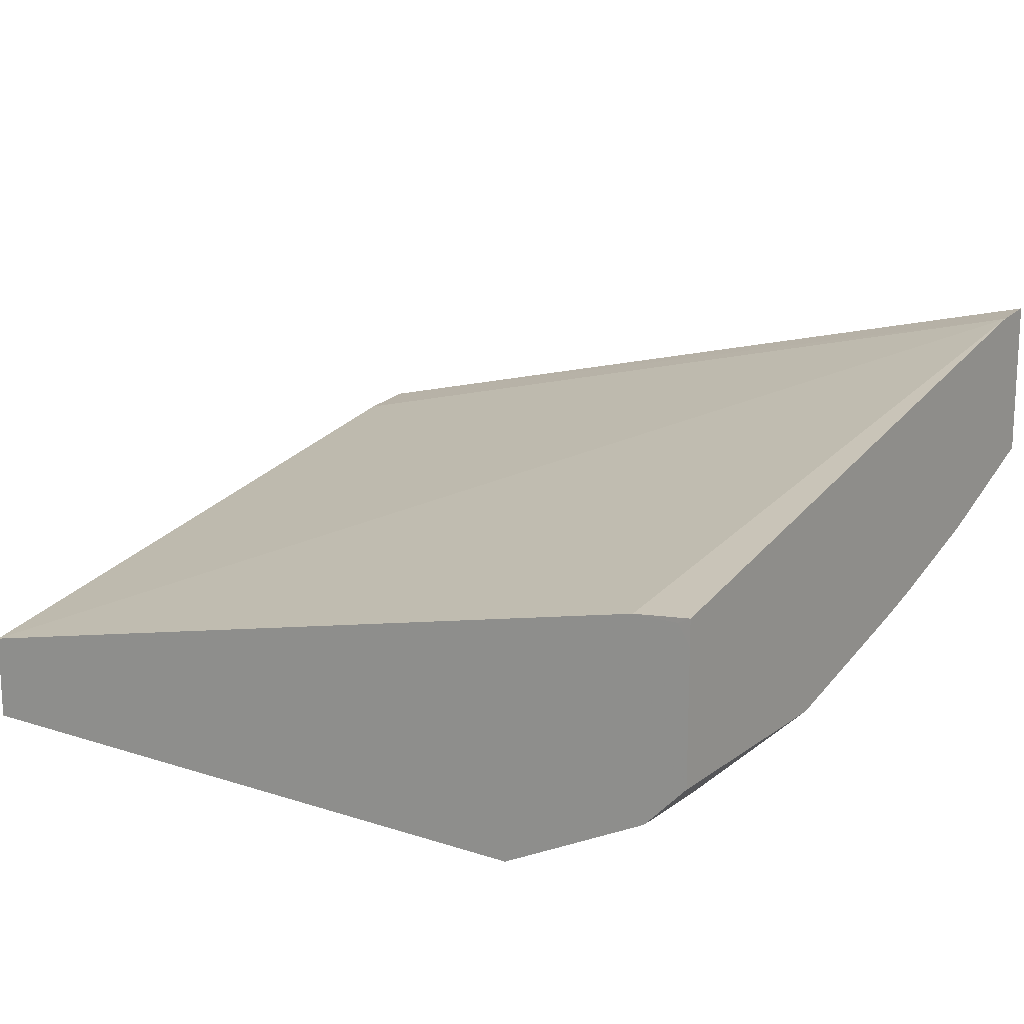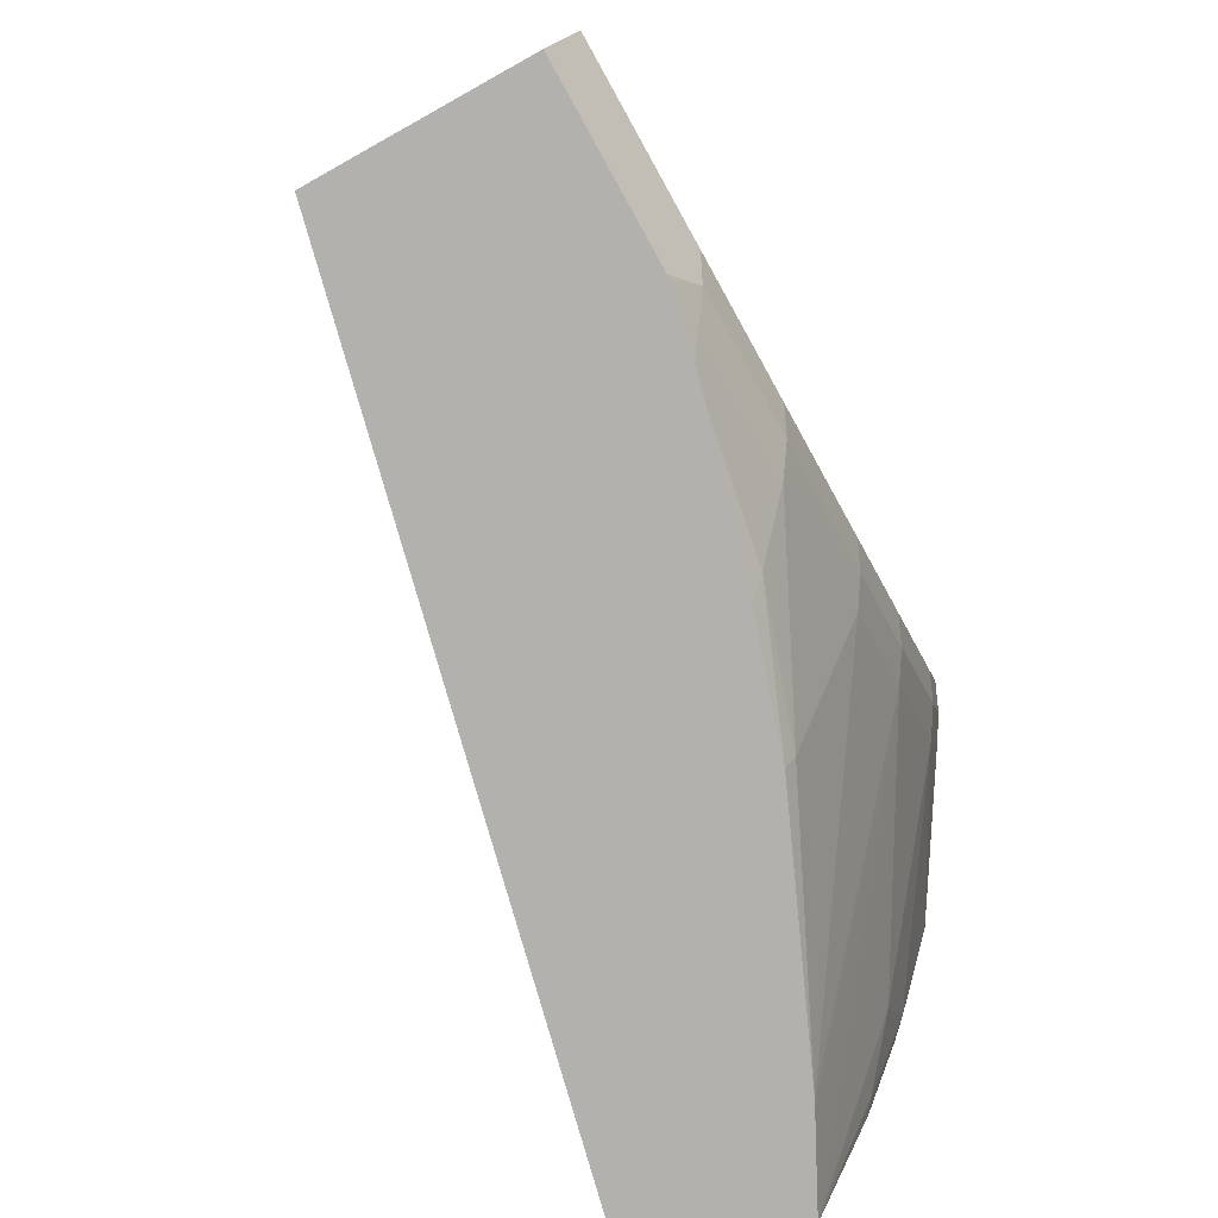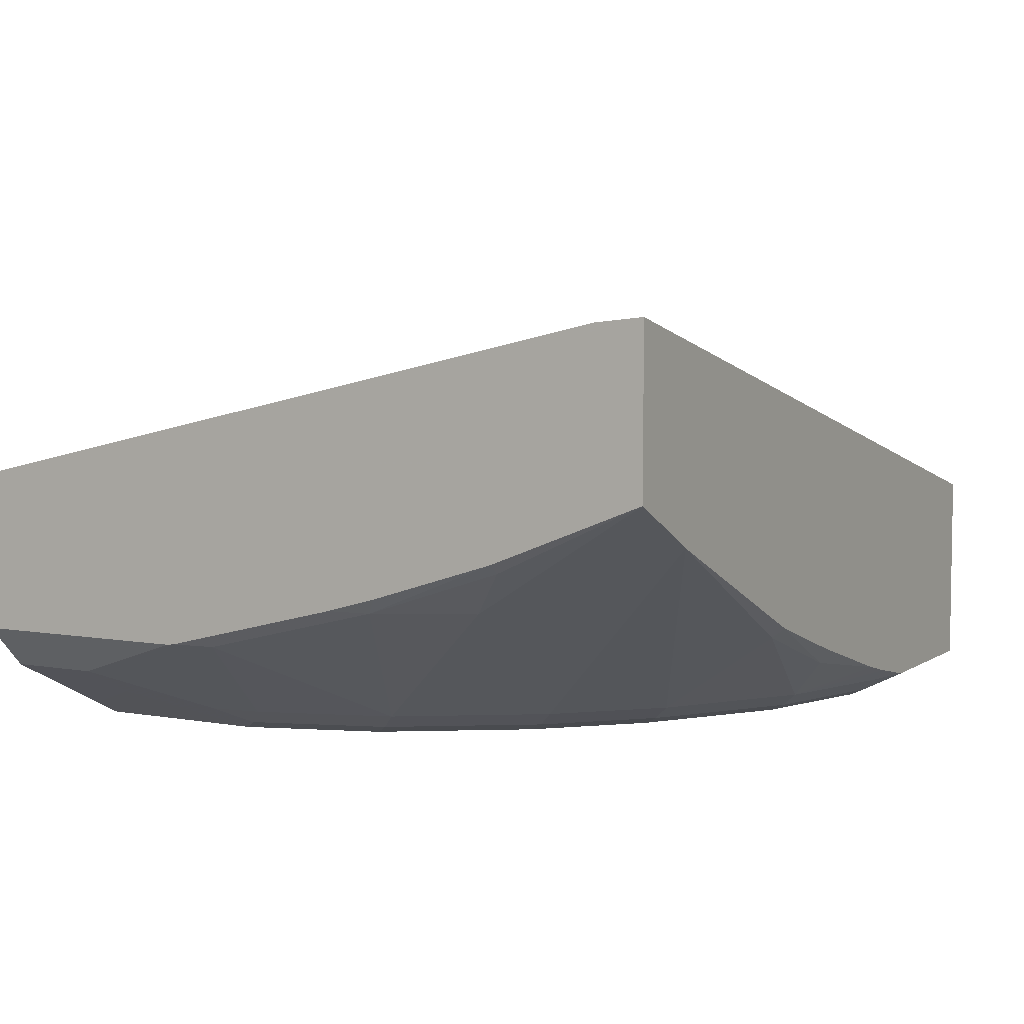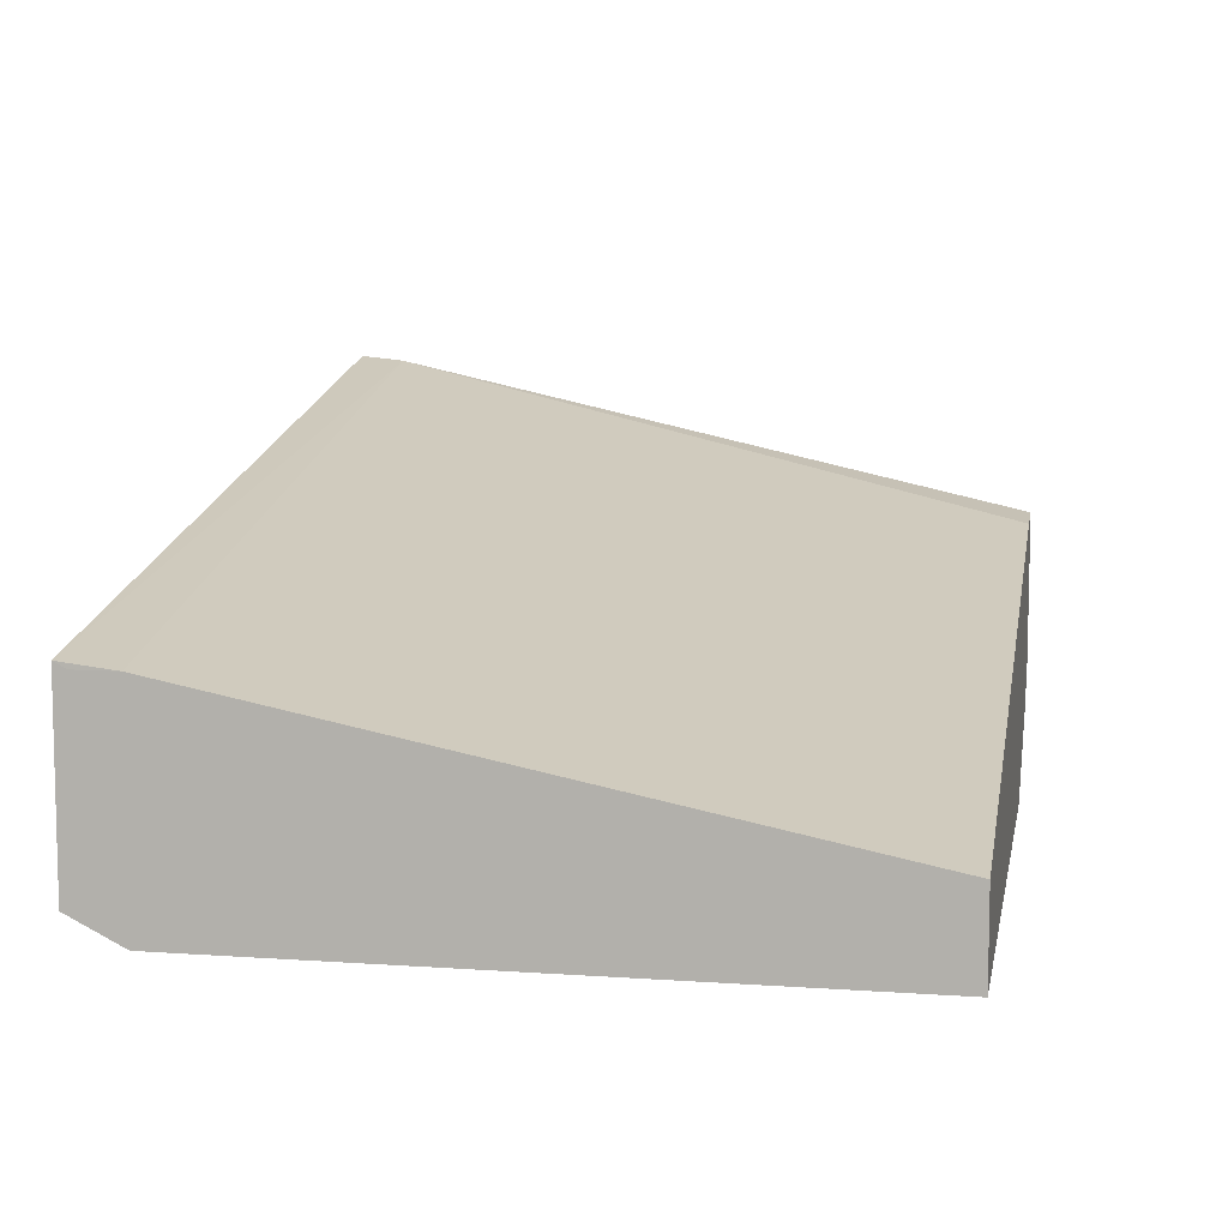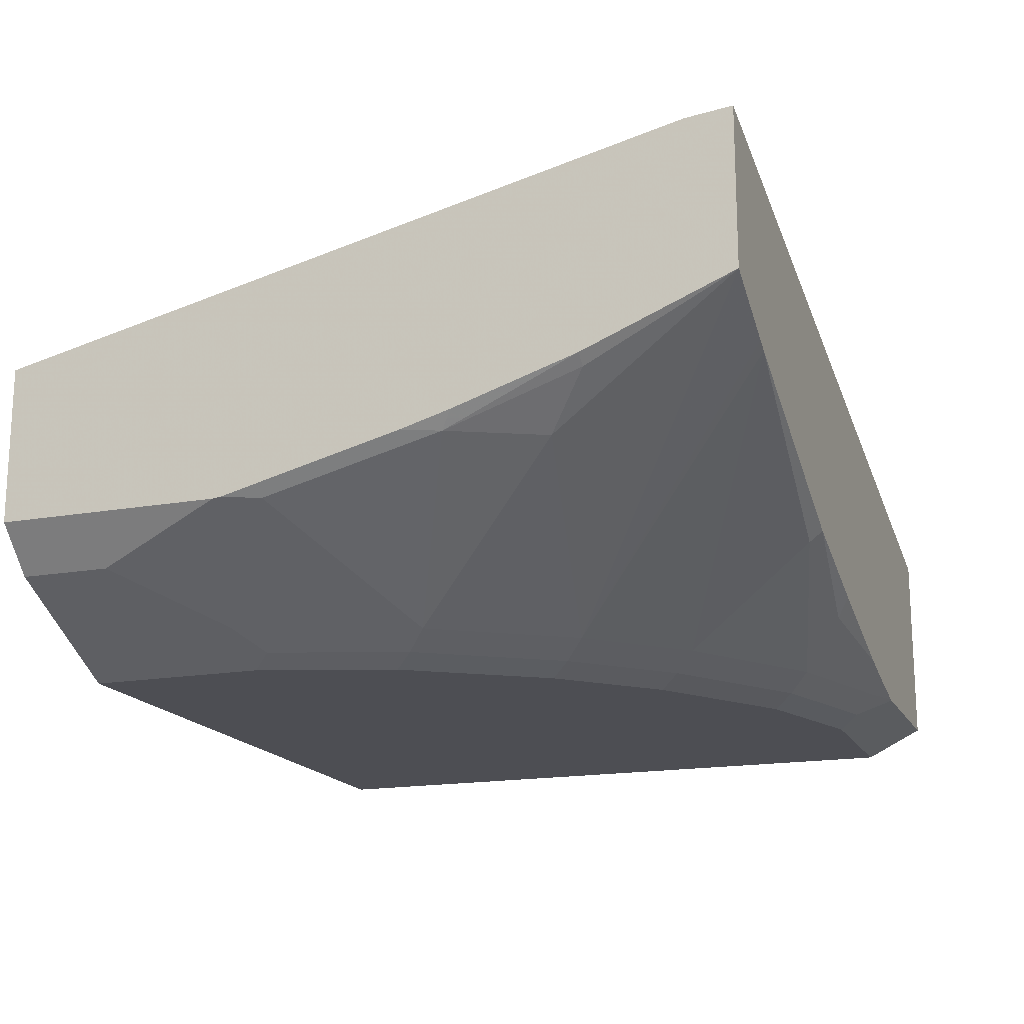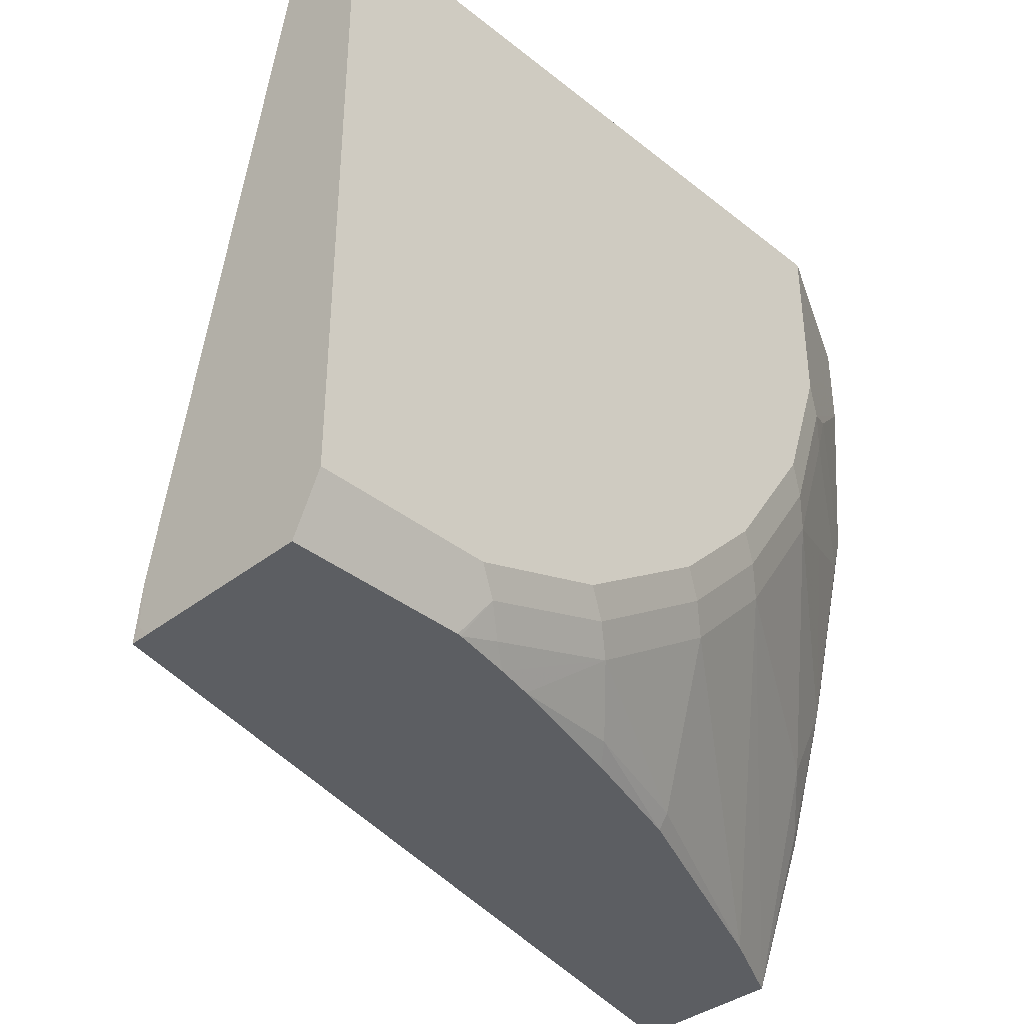
<metadata>
{"format":"obj","ext":"obj","renderer":"f3d","projection":"perspective","resolution":1024,"background":"white","views":[{"elev":15.6,"azim":34.2,"up":"+Y"},{"elev":-79.2,"azim":-60.9,"up":"+Z"},{"elev":5.5,"azim":119.0,"up":"+Y"},{"elev":8.1,"azim":-79.1,"up":"+Y"},{"elev":-17.3,"azim":109.7,"up":"+Y"},{"elev":-37.5,"azim":-45.2,"up":"+Z"}]}
</metadata>
<code>
v 0.3831 -0.1851 -0.324
v 0.3831 -0.1872 -0.3036
v 0.3831 -0.2555 -0.324
v -3.42e-05 -0.2753 -0.324
v 0.3577 -0.2584 0.000115
v 0.3831 -0.2557 8.327e-05
v -0.0001092 -0.2783 -0.2981
v -0.0001092 -0.3379 0.000115
v 0.3831 -0.2816 -0.2584
v 0.3776 -0.2857 -0.2584
v 0.3577 -0.3056 -0.2385
v 0.2584 -0.3652 -0.2186
v 0.3491 -0.2726 -0.324
v -0.0001092 -0.2843 -0.324
v -0.0001092 -0.2783 -0.318
v 0.3776 -0.2584 0.000115
v 0.3831 -0.2671 0.000115
v -0.0001092 -0.3776 0.000115
v 0.3831 -0.2988 -0.2042
v 0.3776 -0.3056 -0.1988
v 0.2981 -0.3652 -0.159
v 0.2484 -0.3727 -0.2087
v 0.2186 -0.3652 -0.2584
v 0.3439 -0.2753 -0.324
v -0.0001092 -0.3647 -0.324
v 0.3831 -0.3252 0.000115
v -0.0001092 -0.3776 -0.2981
v 0.2981 -0.3776 0.000115
v 0.3831 -0.3049 -0.1824
v 0.3831 -0.3248 -0.1029
v 0.3776 -0.3255 -0.1193
v 0.3379 -0.3453 -0.1392
v 0.318 -0.3652 -0.0994
v 0.2882 -0.3727 -0.1491
v 0.2385 -0.3776 -0.1988
v 0.2186 -0.3776 -0.2186
v 0.2087 -0.3727 -0.2484
v 0.2385 -0.3255 -0.318
v 0.1491 -0.3727 -0.2882
v 0.159 -0.3652 -0.2981
v 0.2385 -0.3209 -0.324
v -0.0001092 -0.3711 -0.3113
v 0.07953 -0.3647 -0.324
v 0.3831 -0.3252 -0.0994
v 0.3644 -0.3445 0.000115
v 0.08947 -0.3727 -0.3081
v 0.07953 -0.3776 -0.2981
v 0.2981 -0.3776 -0.07954
v 0.3113 -0.3711 0.000115
v 0.3644 -0.3445 -0.03977
v 0.3246 -0.3644 -0.07954
v 0.3081 -0.3727 -0.08947
v 0.2782 -0.3776 -0.1392
v 0.1988 -0.3776 -0.2385
v 0.1789 -0.3453 -0.318
v 0.1391 -0.3776 -0.2782
v 0.09942 -0.3652 -0.318
v 0.1084 -0.3588 -0.324
v 0.1253 -0.3548 -0.324
v 0.1849 -0.3378 -0.324
v 0.08133 -0.3645 -0.324
v 0.3379 -0.3578 -0.03977
f 23 38 24
f 23 37 39
f 23 39 40
f 23 40 38
f 24 38 41
f 26 50 44
f 26 45 50
f 27 42 46
f 28 48 49
f 22 37 23
f 27 46 47
f 25 43 42
f 22 36 37
f 20 30 31
f 22 53 35
f 22 34 53
f 21 32 33
f 21 52 34
f 21 33 52
f 20 32 21
f 20 31 32
f 20 29 30
f 19 29 20
f 18 48 28
f 30 44 50
f 18 53 48
f 22 35 36
f 30 50 51
f 46 61 57
f 30 33 31
f 18 35 53
f 57 61 58
f 55 59 60
f 50 52 51
f 49 62 50
f 48 62 49
f 48 50 62
f 46 56 47
f 45 49 50
f 43 61 46
f 42 43 46
f 41 55 60
f 40 59 55
f 40 58 59
f 40 57 58
f 39 57 40
f 39 46 57
f 39 56 46
f 38 55 41
f 38 40 55
f 37 56 39
f 37 54 56
f 36 54 37
f 34 48 53
f 34 52 48
f 33 51 52
f 31 33 32
f 30 51 33
f 18 36 35
f 48 52 50
f 18 56 54
f 3 10 11
f 3 9 10
f 2 8 5
f 2 7 8
f 2 4 7
f 2 5 6
f 1 4 2
f 1 14 4
f 1 25 14
f 1 43 25
f 1 61 43
f 1 58 61
f 1 59 58
f 1 60 59
f 1 41 60
f 1 13 24
f 1 3 13
f 1 9 3
f 1 19 9
f 1 29 19
f 1 30 29
f 1 44 30
f 1 26 44
f 1 17 26
f 1 6 17
f 1 2 6
f 18 54 36
f 3 11 12
f 3 12 13
f 1 24 41
f 4 15 7
f 4 14 15
f 18 27 47
f 12 24 13
f 12 23 24
f 12 22 23
f 12 34 22
f 12 21 34
f 11 21 12
f 11 20 21
f 10 20 11
f 9 20 10
f 9 19 20
f 7 18 8
f 18 47 56
f 7 42 27
f 5 16 6
f 7 27 18
f 5 8 18
f 5 18 28
f 5 28 49
f 5 49 45
f 5 26 17
f 5 45 26
f 5 17 16
f 6 16 17
f 7 15 14
f 7 14 25
f 7 25 42

</code>
